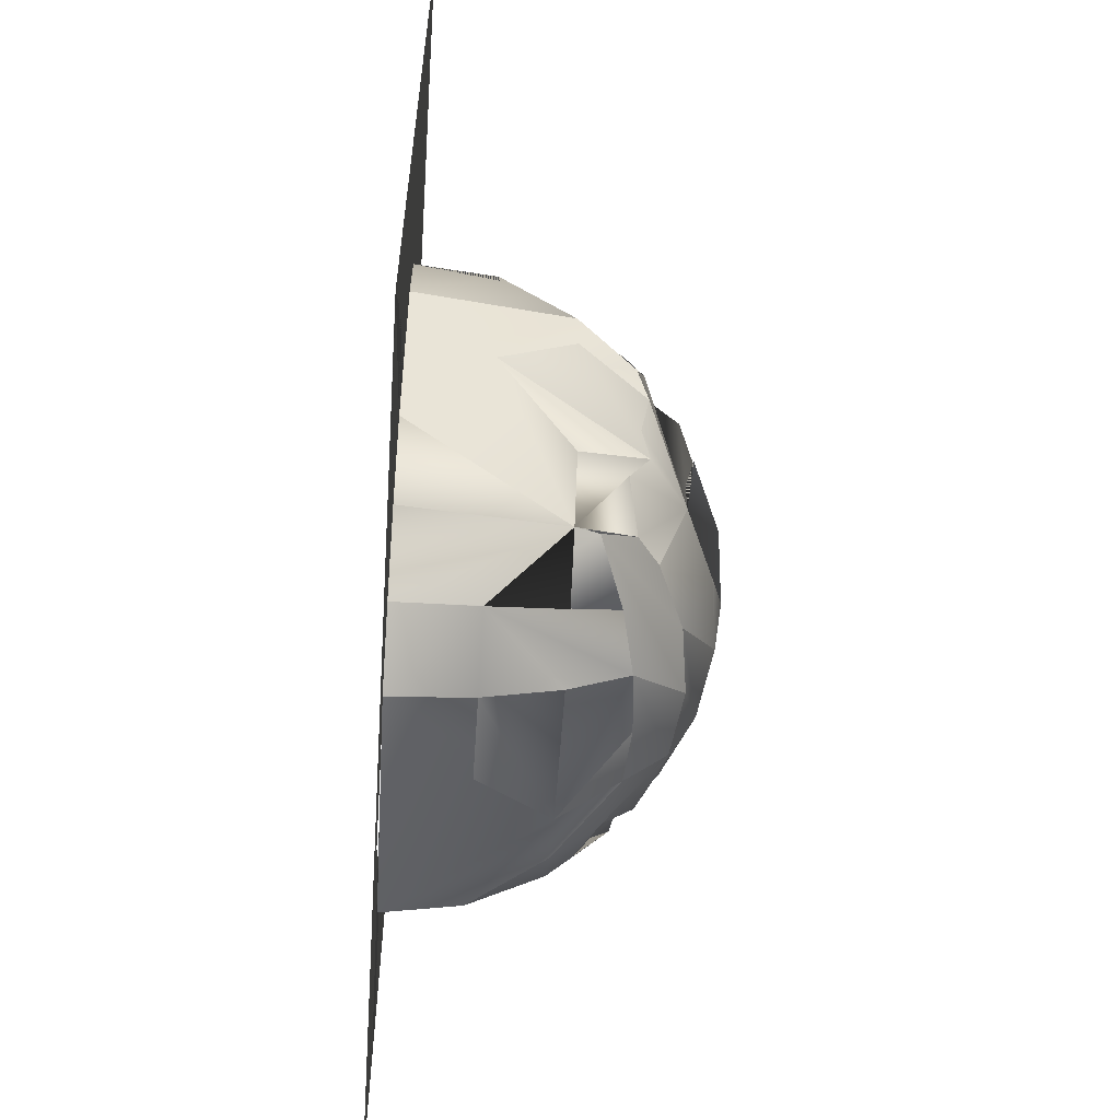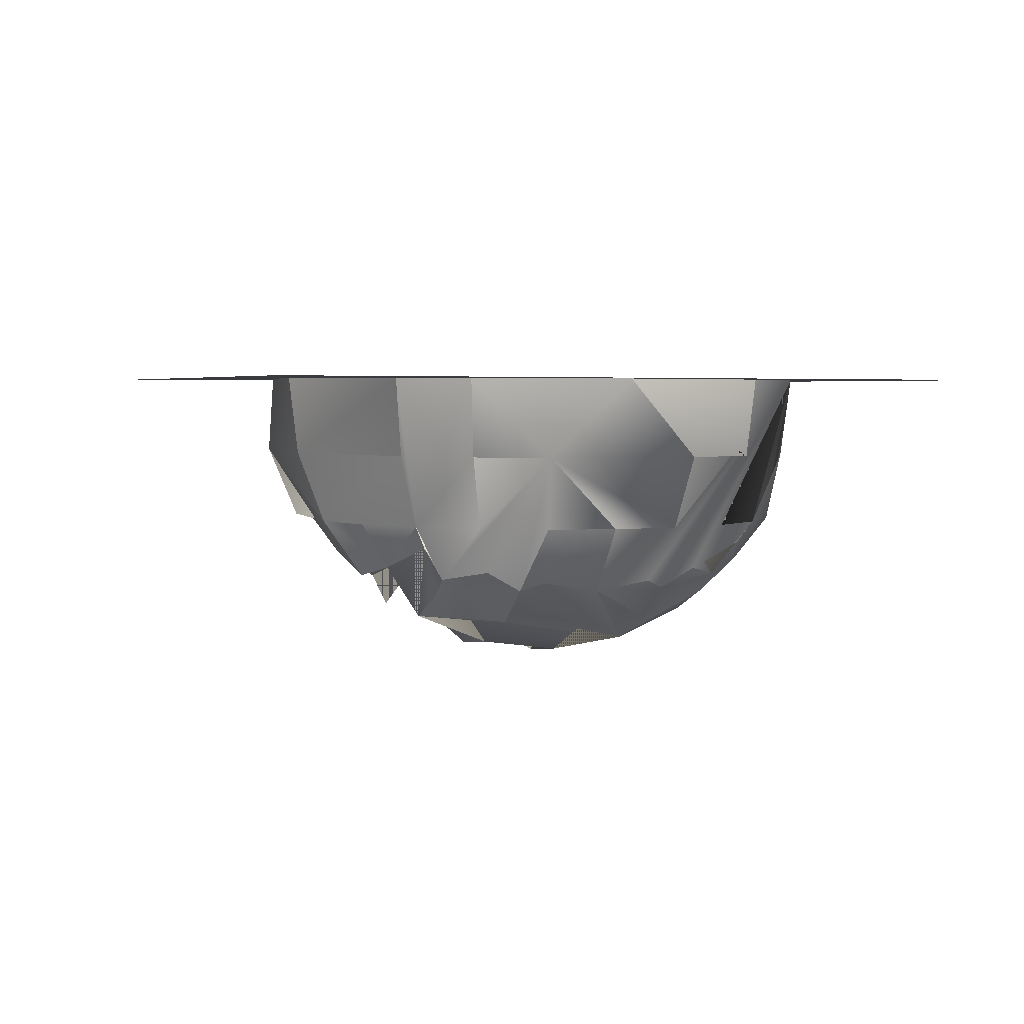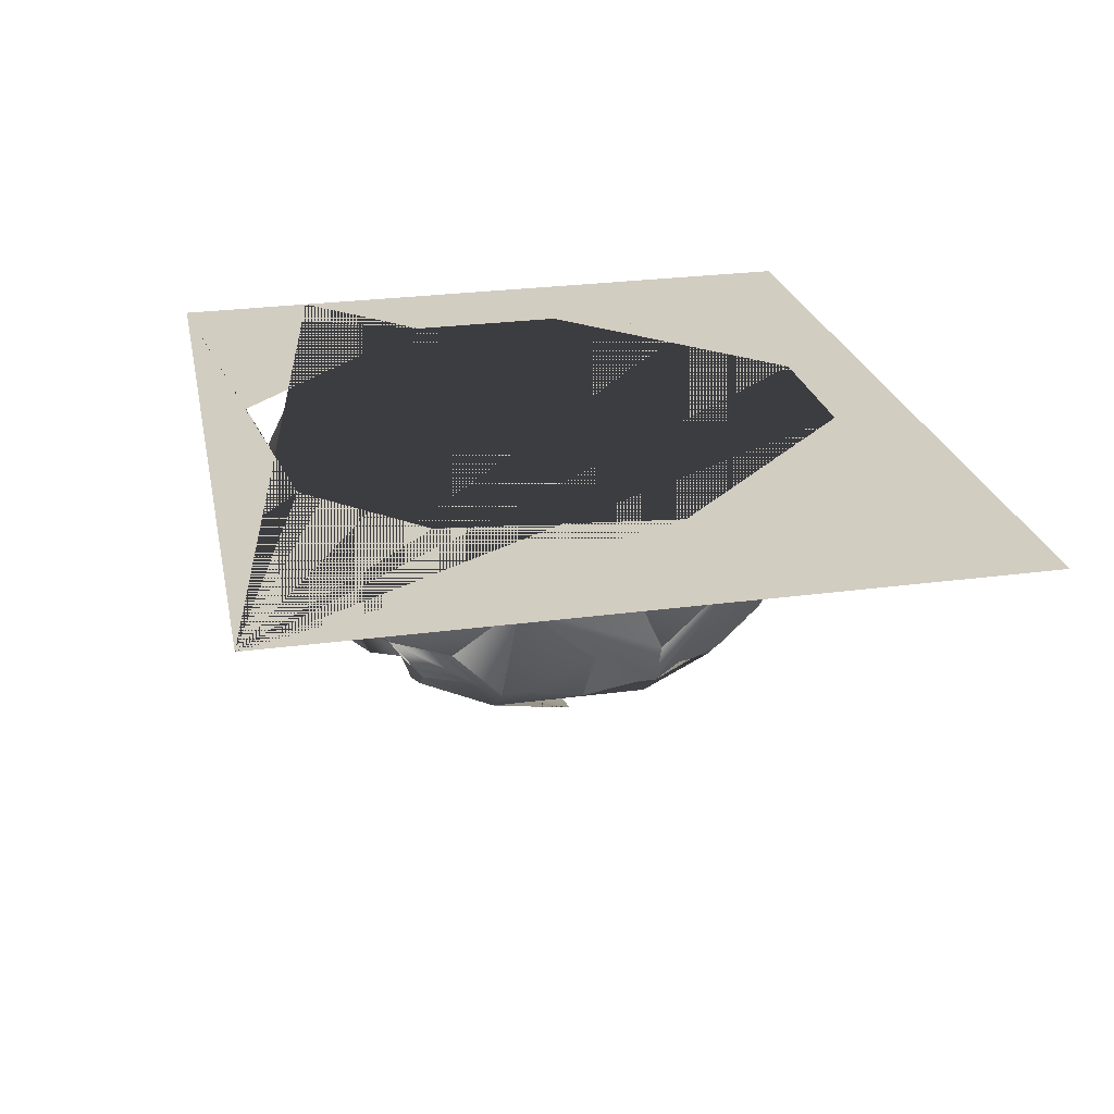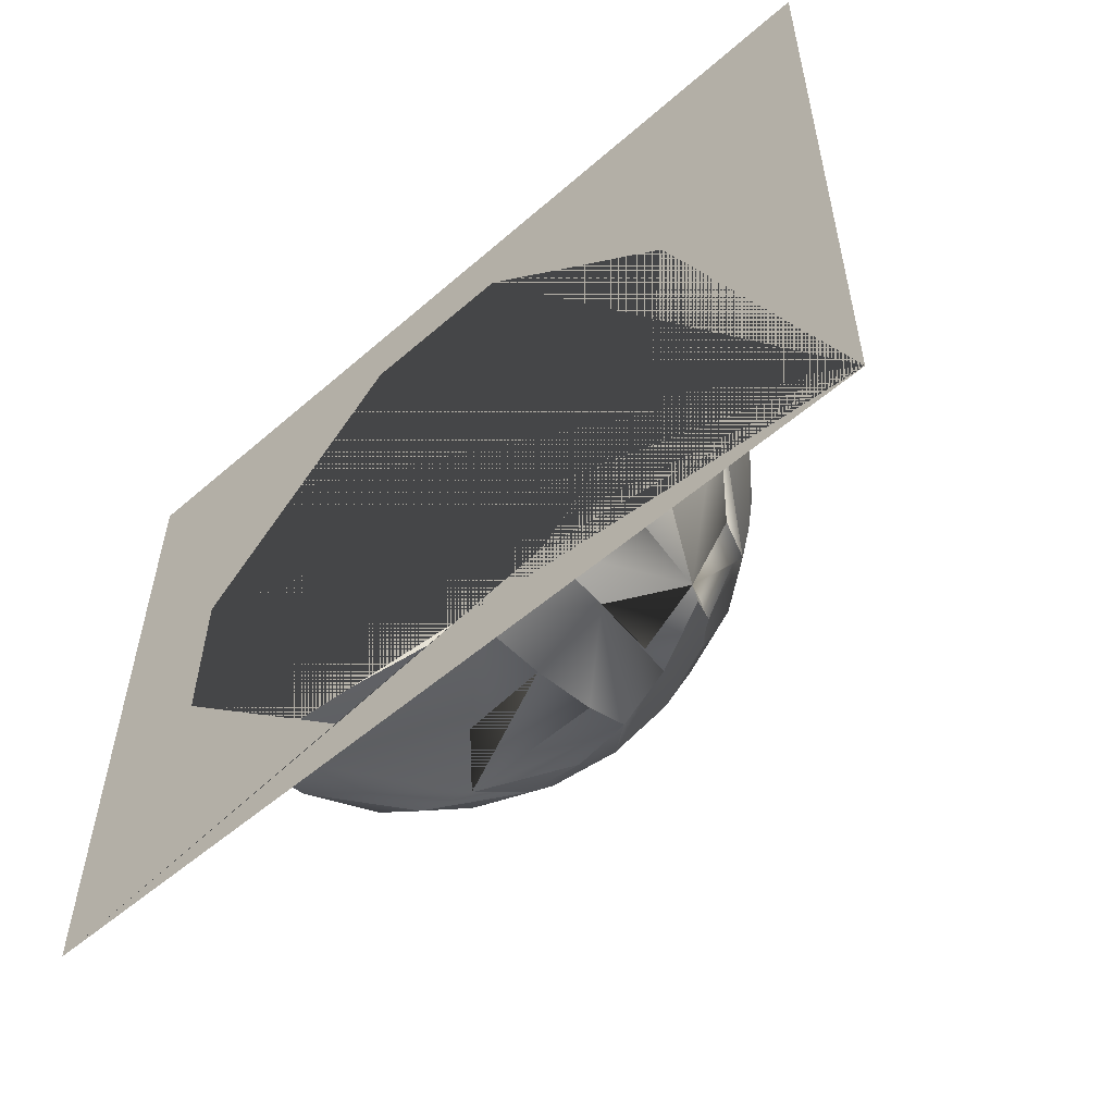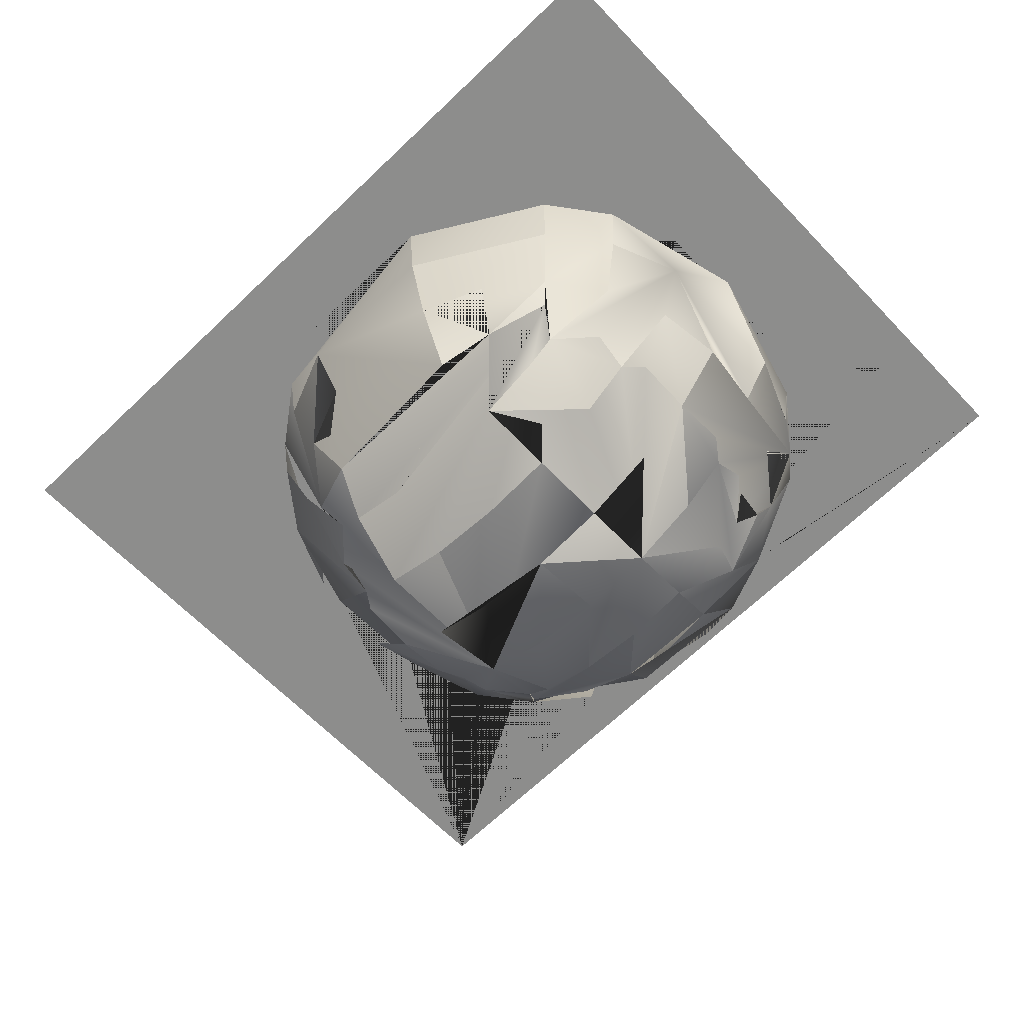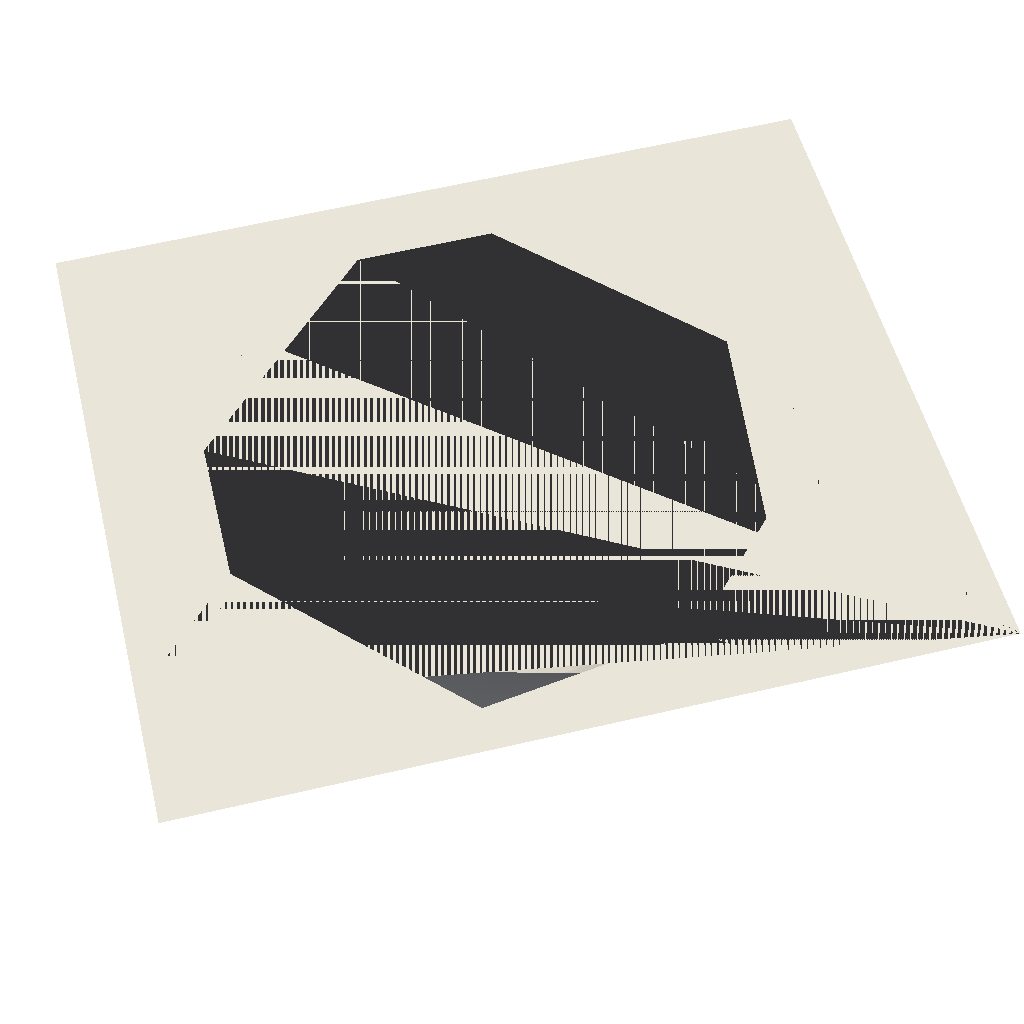
<metadata>
{"format":"obj","ext":"obj","renderer":"f3d","projection":"perspective","resolution":1024,"background":"white","views":[{"elev":-58.8,"azim":-93.8,"up":"+Z"},{"elev":3.7,"azim":71.3,"up":"+Y"},{"elev":24.6,"azim":-102.5,"up":"+Y"},{"elev":-56.9,"azim":-137.6,"up":"+Z"},{"elev":-64.1,"azim":43.5,"up":"+Y"},{"elev":57.7,"azim":165.0,"up":"+Y"}]}
</metadata>
<code>
o MancalaOrigin.010
v -1.947 -0.7633 -9.912
v -2.32 -0.6662 -10.3
v -1.944 -0.7144 -10.3
v -1.039 0.001615 -8.99
v -1.172 -0.2793 -9.165
v -0.8297 0.00073 -9.258
v -0.8297 0.00073 -9.258
v -0.9839 -0.2326 -9.347
v -0.9914 -0.3317 -9.521
v -0.6975 -0.00065 -9.569
v -0.6975 -0.00065 -9.569
v -0.9099 -0.2877 -9.627
v -0.9052 -0.3339 -9.906
v -0.6504 -0.002441 -9.905
v -0.692 -0.004515 -10.24
v -0.6504 -0.002439 -9.905
v -0.9053 -0.2909 -10.19
v -0.9052 -0.3339 -9.906
v -0.9746 -0.239 -10.47
v -0.985 -0.3361 -10.29
v -1.291 -0.01098 -11.04
v -1.603 -0.01273 -11.17
v -1.603 -0.01273 -11.17
v -0.8826 0.7339 -10.97
v -0.6899 0.3512 -10.63
v -0.6466 0.7365 -10.66
v -0.6899 0.3512 -10.63
v -0.8826 0.7339 -10.97
v -0.9179 0.3488 -10.93
v -1.291 -0.01098 -11.04
v -1.023 -0.008932 -10.83
v -0.819 -0.006724 -10.56
v -1.023 -0.008932 -10.83
v -1.023 -0.008933 -10.83
v -1.086 -0.1222 -10.77
v -1.023 -0.008933 -10.83
v -1.38 -0.2392 -10.88
v -1.38 -0.2392 -10.88
v -1.16 -0.2879 -10.65
v -1.16 -0.2879 -10.65
v -1.086 -0.1222 -10.77
v -1.293 -0.3909 -10.65
v -1.38 -0.2392 -10.88
v -1.293 -0.3909 -10.65
v -0.9746 -0.239 -10.47
v -0.985 -0.3361 -10.29
v -1.221 -0.5182 -10.29
v -0.9053 -0.2909 -10.19
v -0.9052 -0.3339 -9.906
v -1.221 -0.5182 -10.29
v -1.559 -0.7109 -9.909
v -1.198 -0.5602 -9.907
v -1.569 -0.6638 -10.29
v -1.605 -0.5215 -10.65
v -1.569 -0.6638 -10.29
v -1.947 -0.7633 -9.912
v -1.559 -0.7109 -9.909
v -1.944 -0.7144 -10.3
v -1.942 -0.5669 -10.66
v -1.605 -0.5215 -10.65
v -1.662 -0.3045 -10.95
v -1.662 -0.3045 -10.95
v -1.38 -0.2392 -10.88
v -1.662 -0.3045 -10.95
v -1.662 -0.3045 -10.95
v -1.942 -0.5669 -10.66
v -1.94 -0.3261 -10.97
v -2.276 -0.01489 -11.17
v -2.218 -0.3063 -10.95
v -1.939 0.343 -11.37
v -2.315 0.3421 -11.32
v -2.276 -0.01489 -11.17
v -2.315 0.3421 -11.32
v -2.664 0.3418 -11.18
v -2.59 -0.01514 -11.05
v -2.329 0.727 -11.37
v -2.691 0.7267 -11.23
v -2.664 0.3418 -11.18
v -3.004 0.7271 -10.99
v -3.212 0.3515 -9.205
v -2.984 0.354 -8.902
v -3.021 0.7393 -8.869
v -2.338 0.3582 -8.522
v -1.963 0.3597 -8.469
v -3.021 0.7393 -8.869
v -2.712 0.7417 -8.627
v -2.685 0.3562 -8.669
v -2.338 0.3582 -8.522
v -2.518 -0.2316 -8.947
v -2.608 -0.002224 -8.796
v -2.297 -0.000478 -8.664
v -2.608 -0.002223 -8.796
v -2.297 -0.000477 -8.664
v -2.738 -0.2843 -9.178
v -2.813 -0.1179 -9.066
v -2.604 -0.3865 -9.176
v -2.518 -0.2316 -8.947
v -2.813 -0.1179 -9.066
v -2.518 -0.2316 -8.947
v -2.923 -0.2388 -9.363
v -2.738 -0.2843 -9.178
v -2.876 -0.004272 -9.005
v -2.876 -0.004272 -9.005
v -3.212 0.3515 -9.205
v -2.992 -0.2944 -9.644
v -3.207 -0.008691 -9.59
v -2.912 -0.3378 -9.537
v -3.207 -0.00869 -9.59
v -3.353 0.349 -9.554
v -3.404 0.7342 -9.544
v -3.452 0.7318 -9.933
v -3.249 -0.01077 -9.927
v -3.347 0.3447 -10.31
v -3.249 -0.01077 -9.927
v -3.07 -0.01393 -10.57
v -3.245 0.7281 -10.68
v -3.004 0.7271 -10.99
v -2.861 -0.01482 -10.84
v -3.07 -0.01393 -10.57
v -2.861 -0.01482 -10.84
v -2.861 -0.01482 -10.84
v -2.861 -0.01482 -10.84
v -2.726 -0.2929 -10.66
v -2.914 -0.2452 -10.48
v -2.502 -0.2428 -10.89
v -2.799 -0.1277 -10.78
v -2.218 -0.3063 -10.95
v -2.502 -0.2428 -10.89
v -2.502 -0.2428 -10.89
v -2.502 -0.2428 -10.89
v -2.592 -0.3951 -10.66
v -2.799 -0.1277 -10.78
v -2.726 -0.2929 -10.66
v -2.592 -0.3951 -10.66
v -2.218 -0.3063 -10.95
v -2.278 -0.5236 -10.66
v -2.218 -0.3063 -10.95
v -2.278 -0.5236 -10.66
v -2.32 -0.6662 -10.3
v -2.669 -0.5228 -10.3
v -2.669 -0.5228 -10.3
v -2.992 -0.3406 -9.923
v -2.992 -0.3406 -9.923
v -2.988 -0.2976 -10.2
v -2.906 -0.3423 -10.31
v -2.914 -0.2452 -10.48
v -2.906 -0.3423 -10.31
v -2.988 -0.2976 -10.2
v -2.992 -0.3406 -9.923
v -2.992 -0.3406 -9.923
v -2.698 -0.565 -9.919
v -2.698 -0.565 -9.919
v -2.336 -0.7134 -9.915
v -2.912 -0.3378 -9.537
v -2.923 -0.2388 -9.363
v -2.604 -0.3865 -9.176
v -2.675 -0.5184 -9.534
v -2.992 -0.2944 -9.644
v -2.326 -0.6617 -9.53
v -2.326 -0.6617 -9.53
v -1.951 -0.71 -9.527
v -2.291 -0.5151 -9.173
v -2.518 -0.2316 -8.947
v -2.291 -0.5151 -9.173
v -1.951 -0.71 -9.527
v -1.618 -0.5129 -9.167
v -1.575 -0.6593 -9.524
v -1.575 -0.6593 -9.524
v -1.227 -0.5138 -9.522
v -1.227 -0.5138 -9.522
v -0.9914 -0.3317 -9.521
v -0.9099 -0.2877 -9.627
v -0.9052 -0.3339 -9.906
v -1.305 -0.3824 -9.165
v -1.172 -0.2793 -9.165
v -0.9839 -0.2326 -9.347
v -1.618 -0.5129 -9.167
v -1.305 -0.3824 -9.165
v -1.396 -0.228 -8.938
v -1.1 -0.1124 -9.052
v -1.396 -0.228 -8.938
v -1.963 0.3597 -8.469
v -1.679 -0.2926 -8.876
v -1.623 0.00168 -8.659
v -1.623 0.00168 -8.659
v -1.396 -0.228 -8.938
v -1.31 0.001938 -8.785
v -1.396 -0.228 -8.938
v -1.039 0.001615 -8.99
v -1.039 0.001615 -8.99
v -1.1 -0.1124 -9.052
v -1.587 0.3606 -8.516
v -1.575 0.7462 -8.468
v -0.9348 0.3605 -8.885
v -0.9001 0.7461 -8.851
v -0.7019 0.3595 -9.184
v -0.9348 0.3605 -8.885
v -1.039 0.001615 -8.99
v -0.9001 0.7461 -8.851
v -0.659 0.7451 -9.16
v -0.7019 0.3595 -9.184
v -0.5545 0.358 -9.531
v -0.4521 0.7414 -9.908
v -0.5483 0.3537 -10.28
v -0.5483 0.3537 -10.28
v -0.5 0.739 -10.3
v -1.551 0.7295 -11.37
v -2.691 0.7267 -11.23
v -3.245 0.7281 -10.68
v -3.404 0.7342 -9.544
v -2.353 0.7437 -8.475
v -1.575 0.7462 -8.468
v -0.5064 0.7435 -9.52
v -4.257 0.7193 -11.65
v -3.208 0.7228 -11.63
v 0.07978 0.7375 -10.87
v 0.08227 0.7336 -11.55
v -4.286 0.7398 -8.081
v 0.06955 0.7537 -8.059
f 6 7 5
f 10 11 9
f 21 61 30 29
f 25 26 27
f 46 45 40 41 43 42 53 47 49 48
f 33 34 32
f 35 36 37
f 36 31 37
f 30 38 37
f 152 141 134 140
f 43 44 42
f 47 50 49
f 28 33 32 34 39 19 20 17 18 16 15 204 27 26
f 53 1 51 52 57 168 166 169 171 172 173 49 50
f 50 47 53
f 42 44 53
f 54 55 53
f 56 57 1
f 57 51 1
f 53 55 1
f 58 3 1
f 54 60 59
f 38 30 61
f 4 197 199 200 196 6 5
f 23 62 61
f 43 63 54
f 63 64 54
f 64 60 54
f 64 65 60
f 137 66 60 65
f 66 59 60
f 62 23 67
f 23 22 67
f 71 73 72
f 77 78 74
f 93 91 92
f 91 90 92
f 92 90 99
f 90 89 99
f 98 85 86 87 88 93 92 99
f 102 103 101
f 80 81 104
f 106 108 107
f 80 104 109
f 74 75 121 126 125 128 127 72 73 76 77
f 214 218 219 216 206 213 212 211 210 209 208 215
f 112 114 113
f 102 101 100 107 104 81
f 116 118 117
f 74 78 75
f 77 79 120 75 78
f 113 145 115 119 118 116 111 106 107 105 143 112
f 120 121 75
f 122 118 119 145 124 123
f 69 68 127
f 68 72 127
f 132 133 131 136 66 135 129 130
f 133 134 131
f 137 135 66
f 180 175 178 166 167 165 159 157 156 164 162 96 163 181 177 179
f 3 58 138
f 59 66 138
f 136 131 134
f 142 114 143
f 114 112 143
f 44 43 54 53
f 119 115 145
f 13 14 16 18
f 149 150 140
f 140 134 133 146 147 148 149
f 136 134 138 66
f 203 26 25 205
f 2 139 141
f 140 150 158 154 155 94 95 97 96 156 157 159 160 161 168 57 56 153 151 152
f 153 152 151
f 56 1 153
f 97 163 96
f 162 164 96
f 164 156 96
f 201 202 196
f 165 161 159
f 161 160 159
f 165 167 161
f 167 168 161
f 52 51 57
f 170 171 169
f 114 142 144 145 113
f 178 174 166
f 170 169 166
f 168 167 166
f 175 174 178
f 181 179 177
f 84 182 88
f 55 54 59 138 58 1
f 88 182 84 83 87 86 193 192 184 183 89 90 91 93
f 217 215 208 207 206 216
f 1 3 2 141 152 153
f 104 107 108 106 111 110 109
f 184 185 183
f 186 187 188
f 202 201 200 203 204 15 16 14 10 9 8 5 7 196
f 175 176 171 170 166 174
f 189 190 188
f 190 191 188
f 184 192 194 189 188 187 186 183 185
f 80 109 110 82 81
f 4 198 197
f 200 201 196
f 7 6 196
f 30 37 31 29
f 83 84 88 87
f 14 11 10
f 205 25 204
f 25 27 204
f 2 3 138 134 141 139
f 205 204 203
f 11 14 13 12 9
f 195 194 192 193
f 22 23 61 21 29 24 76 73 70 71 72 68 69 67
f 71 70 73

</code>
